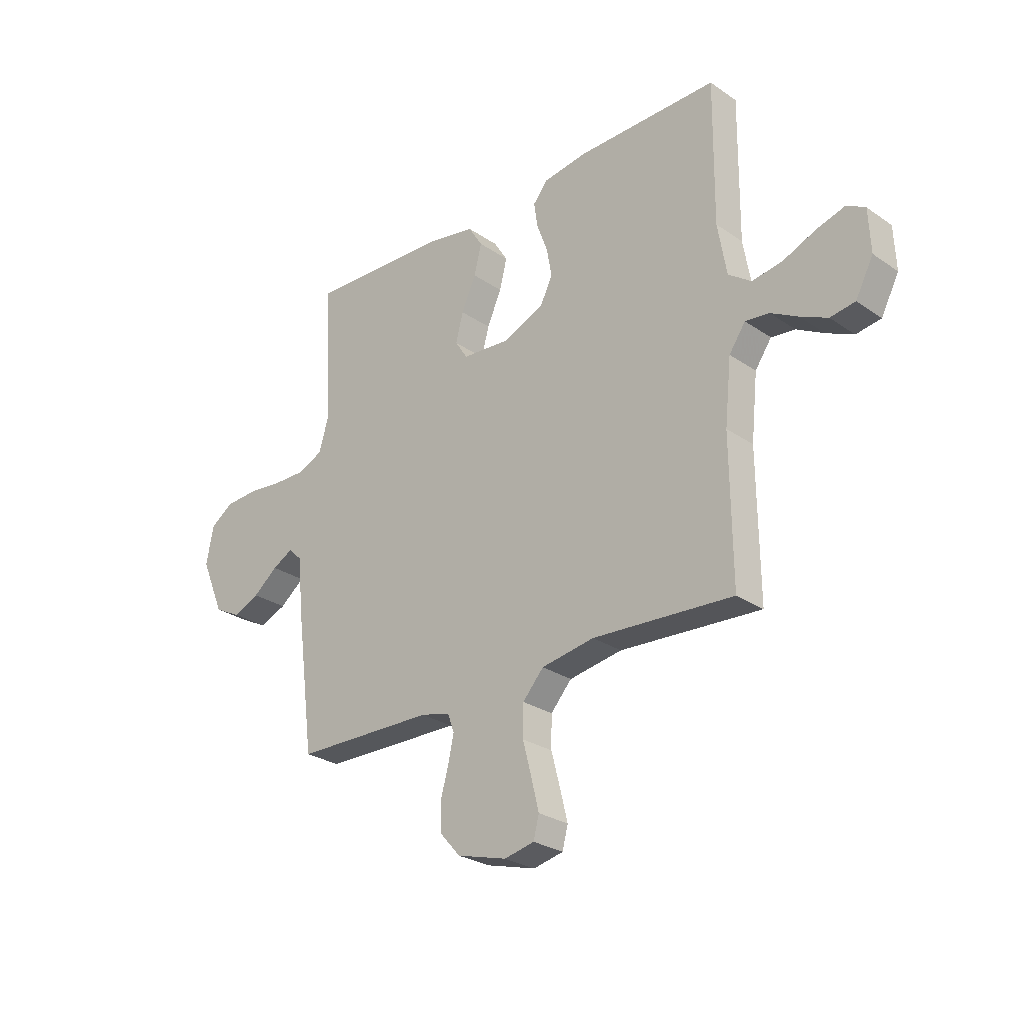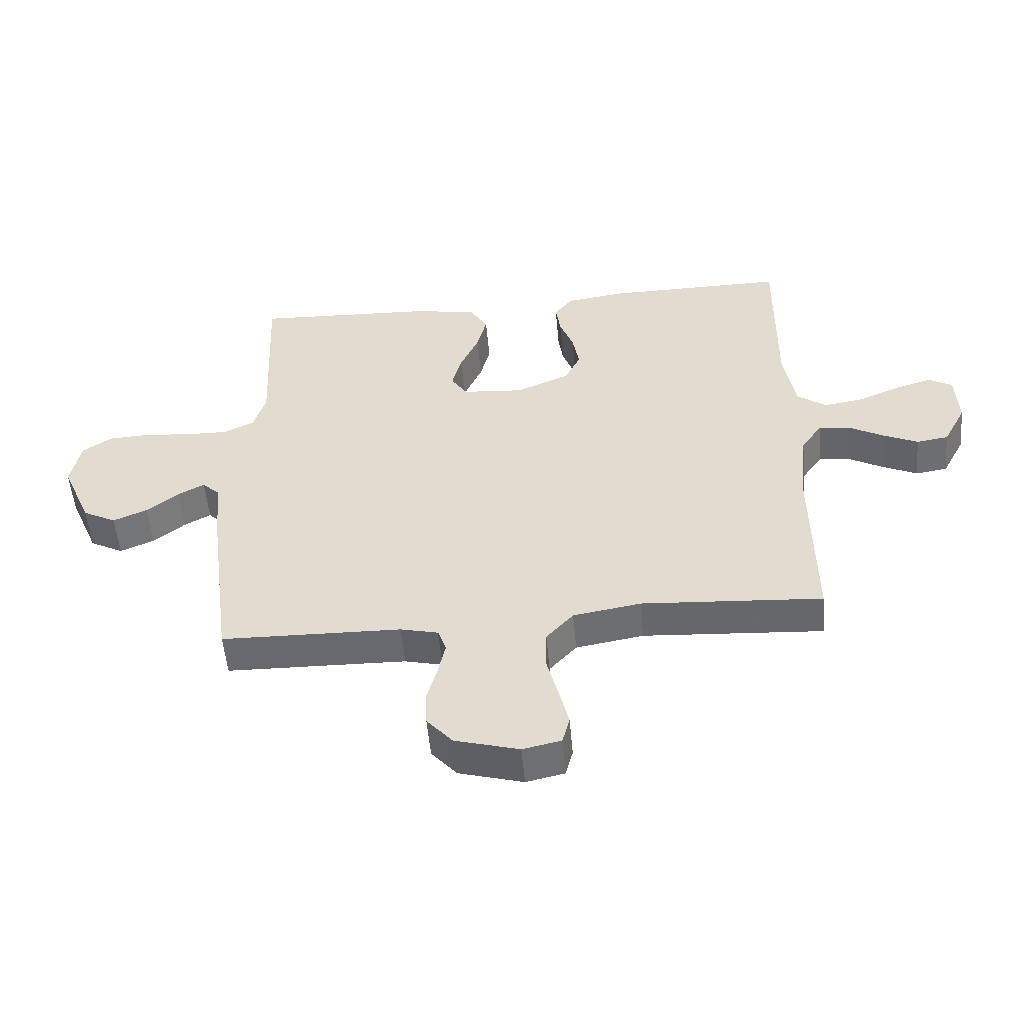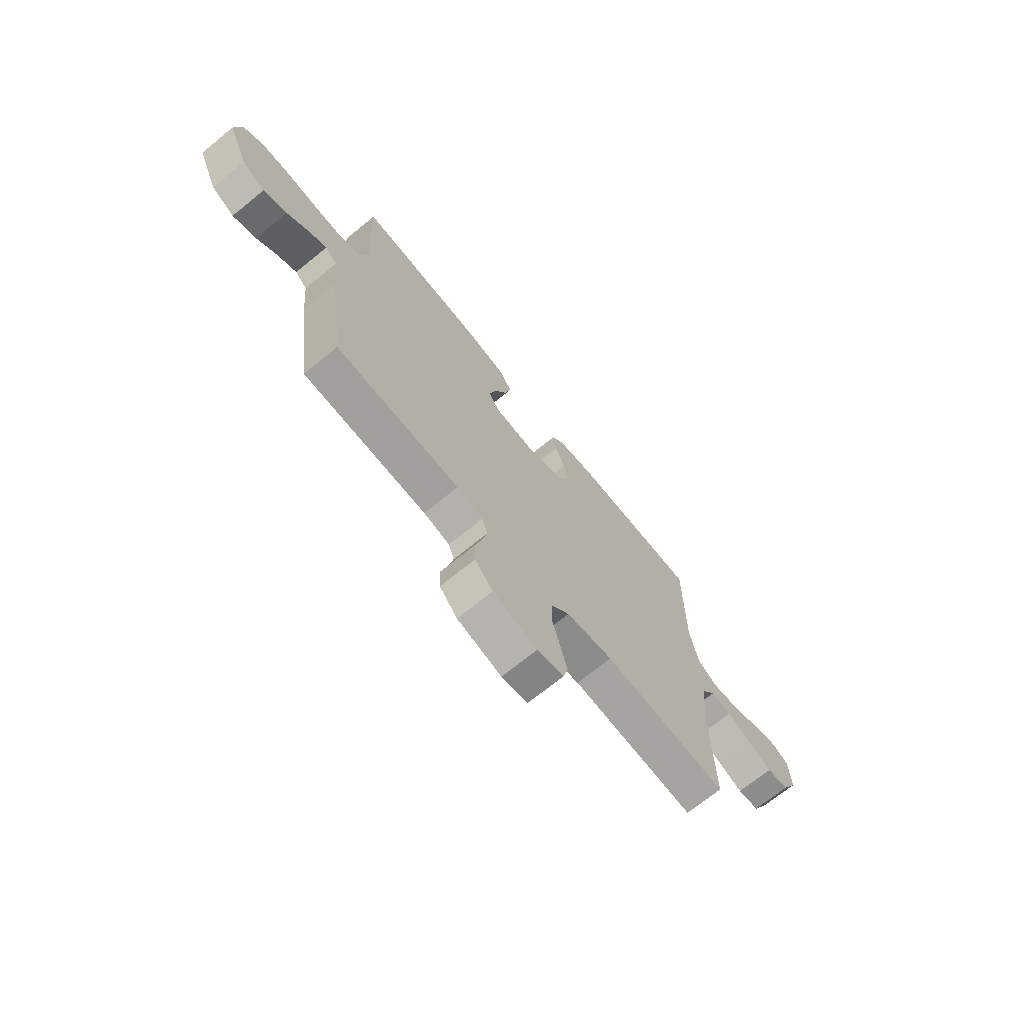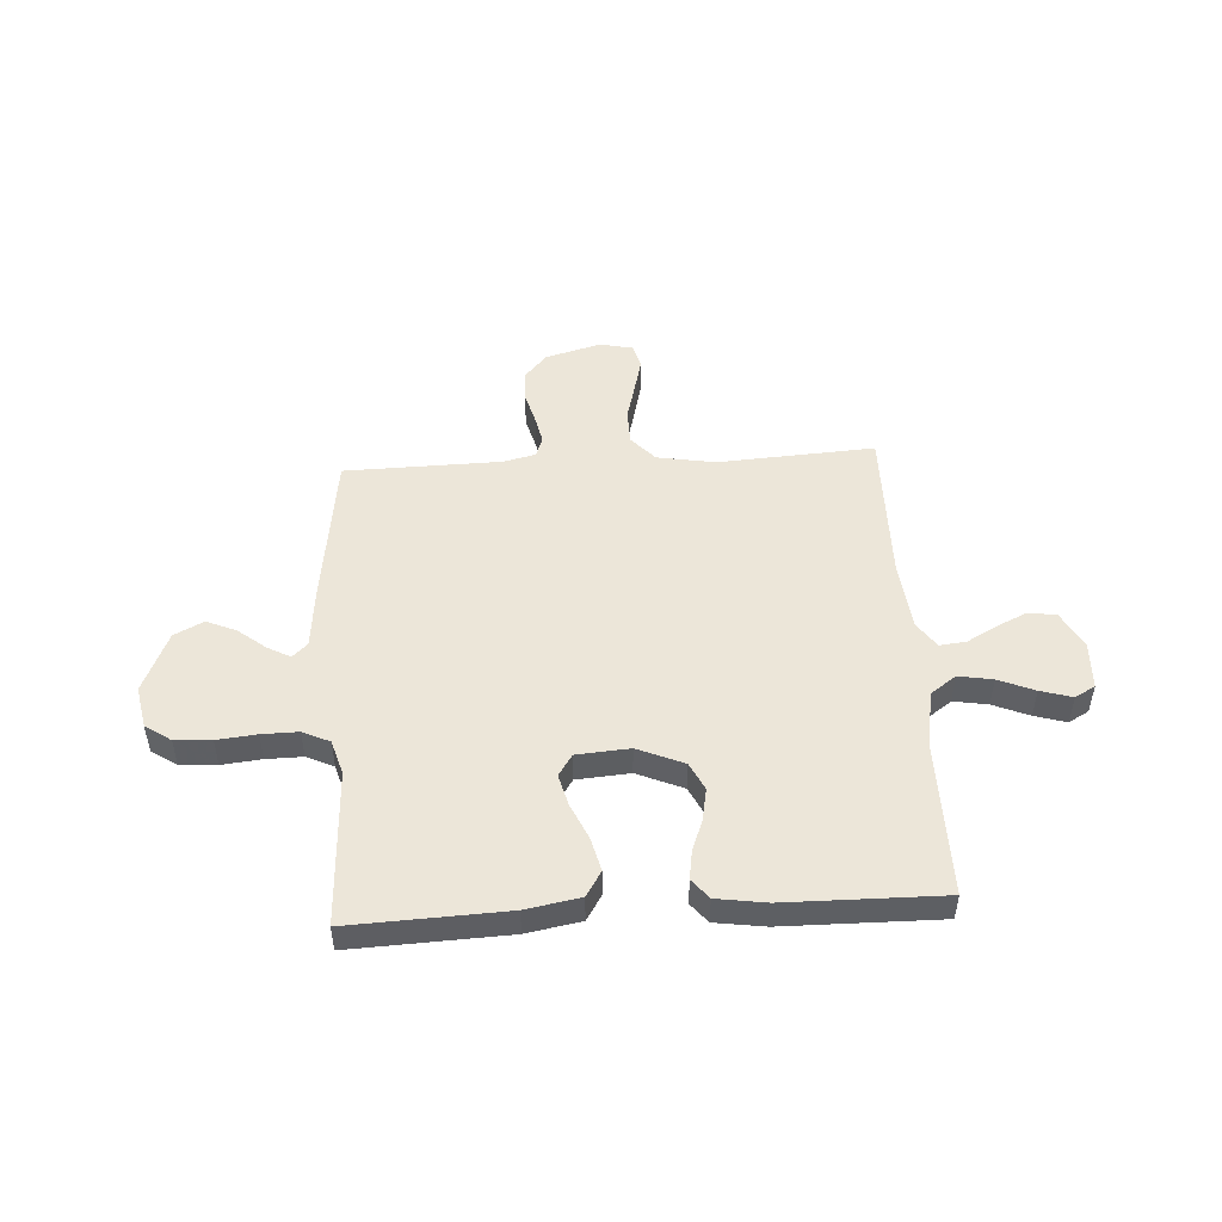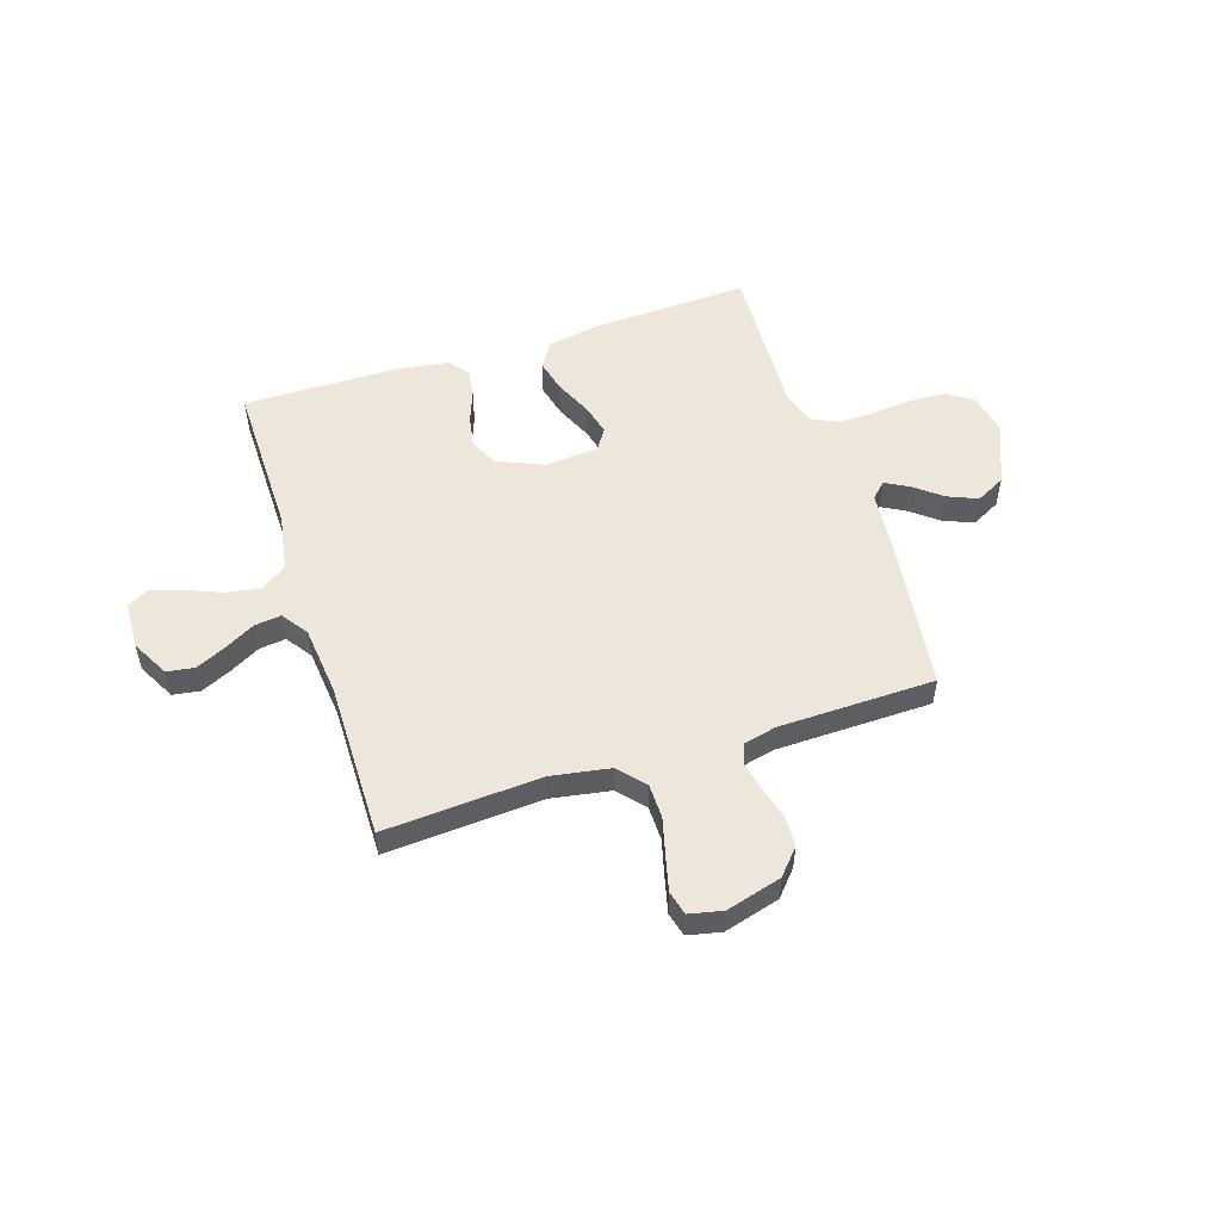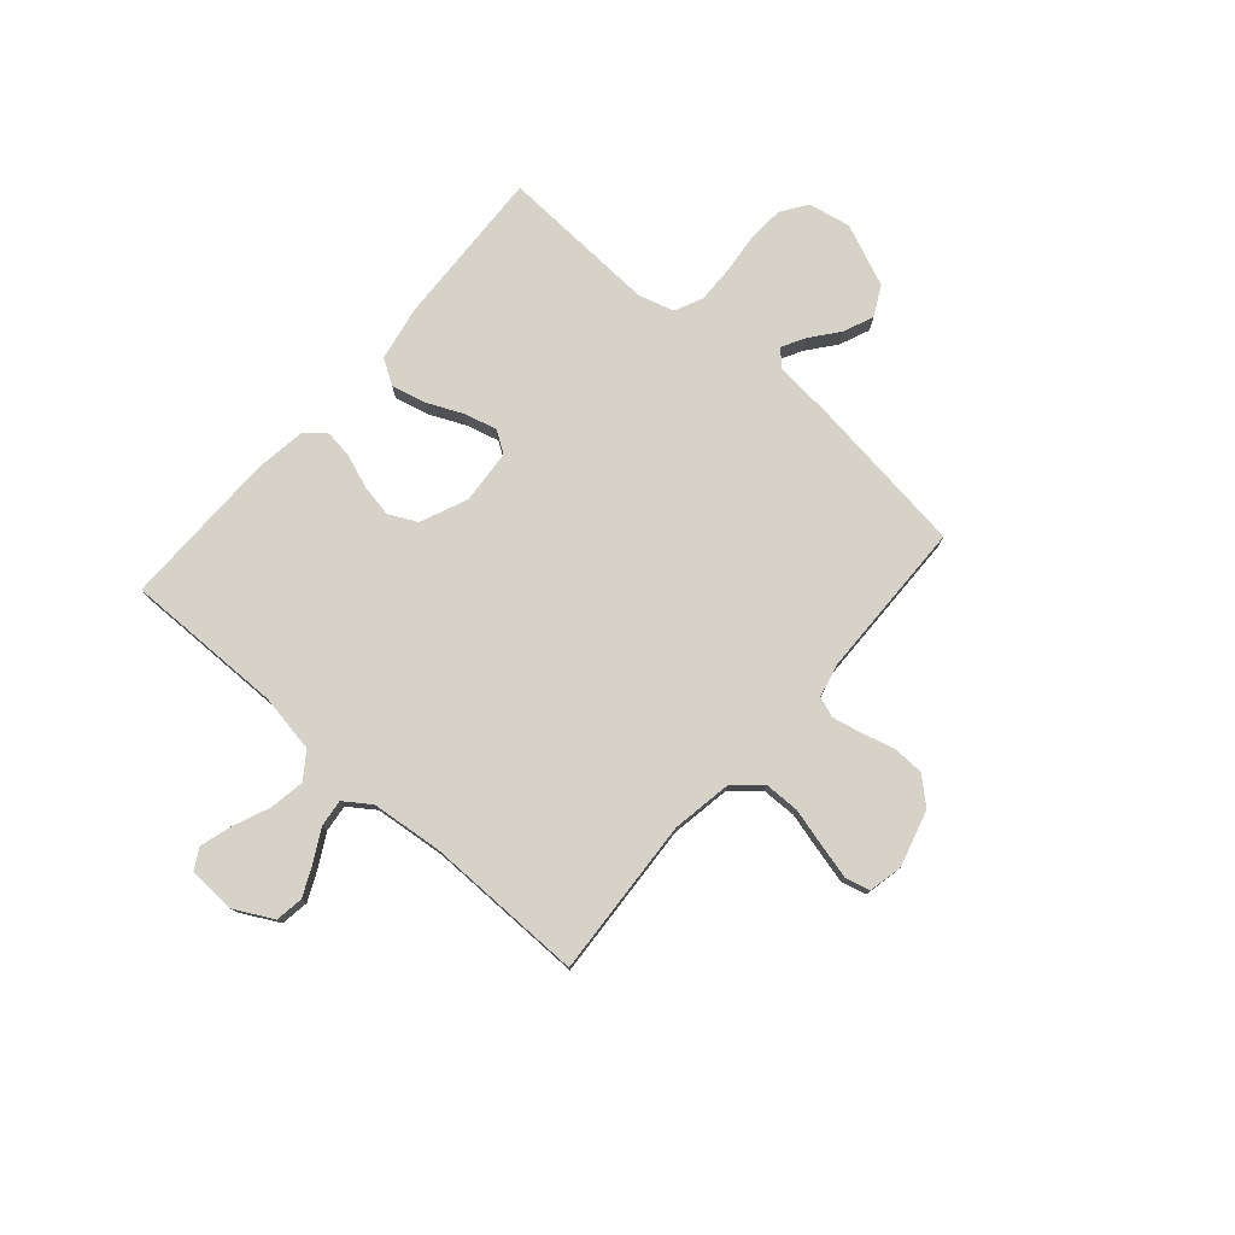
<metadata>
{"format":"obj","ext":"obj","renderer":"f3d","projection":"perspective","resolution":1024,"background":"white","views":[{"elev":-27.1,"azim":43.5,"up":"+Z"},{"elev":-53.0,"azim":5.0,"up":"+Z"},{"elev":-70.8,"azim":-50.9,"up":"+Z"},{"elev":49.5,"azim":-3.4,"up":"+Y"},{"elev":52.9,"azim":162.1,"up":"+Y"},{"elev":77.5,"azim":131.1,"up":"+Y"}]}
</metadata>
<code>
v -0.5 0.07 0.5
v -0.2 0.07 0.487
v -0.096 0.07 0.468
v -0.066 0.07 0.42
v -0.082 0.07 0.356
v -0.113 0.07 0.287
v -0.129 0.07 0.226
v -0.102 0.07 0.185
v 0 0.07 0.177
v 0.089 0.07 0.215
v 0.115 0.07 0.268
v 0.104 0.07 0.329
v 0.081 0.07 0.391
v 0.073 0.07 0.445
v 0.104 0.07 0.483
v 0.2 0.07 0.497
v 0.5 0.07 0.5
v 0.497 0.07 0.2
v 0.516 0.07 0.09
v 0.565 0.07 0.055
v 0.631 0.07 0.066
v 0.7 0.07 0.095
v 0.761 0.07 0.113
v 0.8 0.07 0.091
v 0.804 0.07 0
v 0.766 0.07 -0.072
v 0.713 0.07 -0.08
v 0.655 0.07 -0.053
v 0.597 0.07 -0.021
v 0.546 0.07 -0.015
v 0.511 0.07 -0.065
v 0.497 0.07 -0.2
v 0.5 0.07 -0.5
v 0.2 0.07 -0.481
v 0.087 0.07 -0.5
v 0.042 0.07 -0.55
v 0.041 0.07 -0.617
v 0.06 0.07 -0.69
v 0.076 0.07 -0.755
v 0.064 0.07 -0.801
v 0 0.07 -0.815
v -0.107 0.07 -0.785
v -0.15 0.07 -0.736
v -0.152 0.07 -0.677
v -0.135 0.07 -0.615
v -0.123 0.07 -0.56
v -0.137 0.07 -0.521
v -0.2 0.07 -0.506
v -0.5 0.07 -0.5
v -0.539 0.07 -0.2
v -0.55 0.07 -0.084
v -0.579 0.07 -0.056
v -0.623 0.07 -0.08
v -0.676 0.07 -0.122
v -0.733 0.07 -0.146
v -0.789 0.07 -0.117
v -0.839 0.07 0
v -0.823 0.07 0.081
v -0.774 0.07 0.114
v -0.704 0.07 0.118
v -0.628 0.07 0.11
v -0.558 0.07 0.109
v -0.506 0.07 0.133
v -0.486 0.07 0.2
v -0.5 0 0.5
v -0.2 0 0.487
v -0.096 0 0.468
v -0.066 0 0.42
v -0.082 0 0.356
v -0.113 0 0.287
v -0.129 0 0.226
v -0.102 0 0.185
v 0 0 0.177
v 0.089 0 0.215
v 0.115 0 0.268
v 0.104 0 0.329
v 0.081 0 0.391
v 0.073 0 0.445
v 0.104 0 0.483
v 0.2 0 0.497
v 0.5 0 0.5
v 0.497 0 0.2
v 0.516 0 0.09
v 0.565 0 0.055
v 0.631 0 0.066
v 0.7 0 0.095
v 0.761 0 0.113
v 0.8 0 0.091
v 0.804 0 0
v 0.766 0 -0.072
v 0.713 0 -0.08
v 0.655 0 -0.053
v 0.597 0 -0.021
v 0.546 0 -0.015
v 0.511 0 -0.065
v 0.497 0 -0.2
v 0.5 0 -0.5
v 0.2 0 -0.481
v 0.087 0 -0.5
v 0.042 0 -0.55
v 0.041 0 -0.617
v 0.06 0 -0.69
v 0.076 0 -0.755
v 0.064 0 -0.801
v 0 0 -0.815
v -0.107 0 -0.785
v -0.15 0 -0.736
v -0.152 0 -0.677
v -0.135 0 -0.615
v -0.123 0 -0.56
v -0.137 0 -0.521
v -0.2 0 -0.506
v -0.5 0 -0.5
v -0.539 0 -0.2
v -0.55 0 -0.084
v -0.579 0 -0.056
v -0.623 0 -0.08
v -0.676 0 -0.122
v -0.733 0 -0.146
v -0.789 0 -0.117
v -0.839 0 0
v -0.823 0 0.081
v -0.774 0 0.114
v -0.704 0 0.118
v -0.628 0 0.11
v -0.558 0 0.109
v -0.506 0 0.133
v -0.486 0 0.2
f 59 60 61
f 58 59 61
f 57 58 61
f 56 57 61
f 55 56 61
f 54 55 61
f 53 54 61
f 52 53 61 62
f 51 52 62 63
f 51 63 64
f 50 51 64
f 49 50 64
f 48 49 64
f 43 44 45
f 42 43 45
f 41 42 45
f 40 41 45
f 39 40 45
f 38 39 45
f 37 38 45
f 36 37 45 46
f 35 36 46 47
f 32 33 34
f 47 48 64
f 35 47 64
f 34 35 64
f 32 34 64
f 31 32 64
f 27 28 29
f 26 27 29
f 25 26 29
f 24 25 29
f 23 24 29
f 22 23 29
f 21 22 29
f 20 21 29 30
f 16 17 18
f 15 16 18
f 14 15 18
f 13 14 18
f 12 13 18
f 11 12 18 19
f 20 30 31
f 19 20 31
f 11 19 31
f 10 11 31
f 4 5 6
f 3 4 6
f 2 3 6
f 1 2 6
f 64 1 6
f 64 6 7
f 9 10 31
f 8 9 31 64
f 7 8 64
f 125 124 123
f 125 123 122
f 125 122 121
f 125 121 120
f 125 120 119
f 125 119 118
f 125 118 117
f 126 125 117 116
f 127 126 116 115
f 128 127 115
f 128 115 114
f 128 114 113
f 128 113 112
f 109 108 107
f 109 107 106
f 109 106 105
f 109 105 104
f 109 104 103
f 109 103 102
f 109 102 101
f 110 109 101 100
f 111 110 100 99
f 98 97 96
f 128 112 111
f 128 111 99
f 128 99 98
f 128 98 96
f 128 96 95
f 93 92 91
f 93 91 90
f 93 90 89
f 93 89 88
f 93 88 87
f 93 87 86
f 93 86 85
f 94 93 85 84
f 82 81 80
f 82 80 79
f 82 79 78
f 82 78 77
f 82 77 76
f 83 82 76 75
f 95 94 84
f 95 84 83
f 95 83 75
f 95 75 74
f 70 69 68
f 70 68 67
f 70 67 66
f 70 66 65
f 70 65 128
f 71 70 128
f 95 74 73
f 128 95 73 72
f 128 72 71
f 1 65 66 2
f 2 66 67 3
f 3 67 68 4
f 4 68 69 5
f 5 69 70 6
f 6 70 71 7
f 7 71 72 8
f 8 72 73 9
f 9 73 74 10
f 10 74 75 11
f 11 75 76 12
f 12 76 77 13
f 13 77 78 14
f 14 78 79 15
f 15 79 80 16
f 16 80 81 17
f 17 81 82 18
f 18 82 83 19
f 19 83 84 20
f 20 84 85 21
f 21 85 86 22
f 22 86 87 23
f 23 87 88 24
f 24 88 89 25
f 25 89 90 26
f 26 90 91 27
f 27 91 92 28
f 28 92 93 29
f 29 93 94 30
f 30 94 95 31
f 31 95 96 32
f 32 96 97 33
f 33 97 98 34
f 34 98 99 35
f 35 99 100 36
f 36 100 101 37
f 37 101 102 38
f 38 102 103 39
f 39 103 104 40
f 40 104 105 41
f 41 105 106 42
f 42 106 107 43
f 43 107 108 44
f 44 108 109 45
f 45 109 110 46
f 46 110 111 47
f 47 111 112 48
f 48 112 113 49
f 49 113 114 50
f 50 114 115 51
f 51 115 116 52
f 52 116 117 53
f 53 117 118 54
f 54 118 119 55
f 55 119 120 56
f 56 120 121 57
f 57 121 122 58
f 58 122 123 59
f 59 123 124 60
f 60 124 125 61
f 61 125 126 62
f 62 126 127 63
f 63 127 128 64
f 64 128 65 1

</code>
